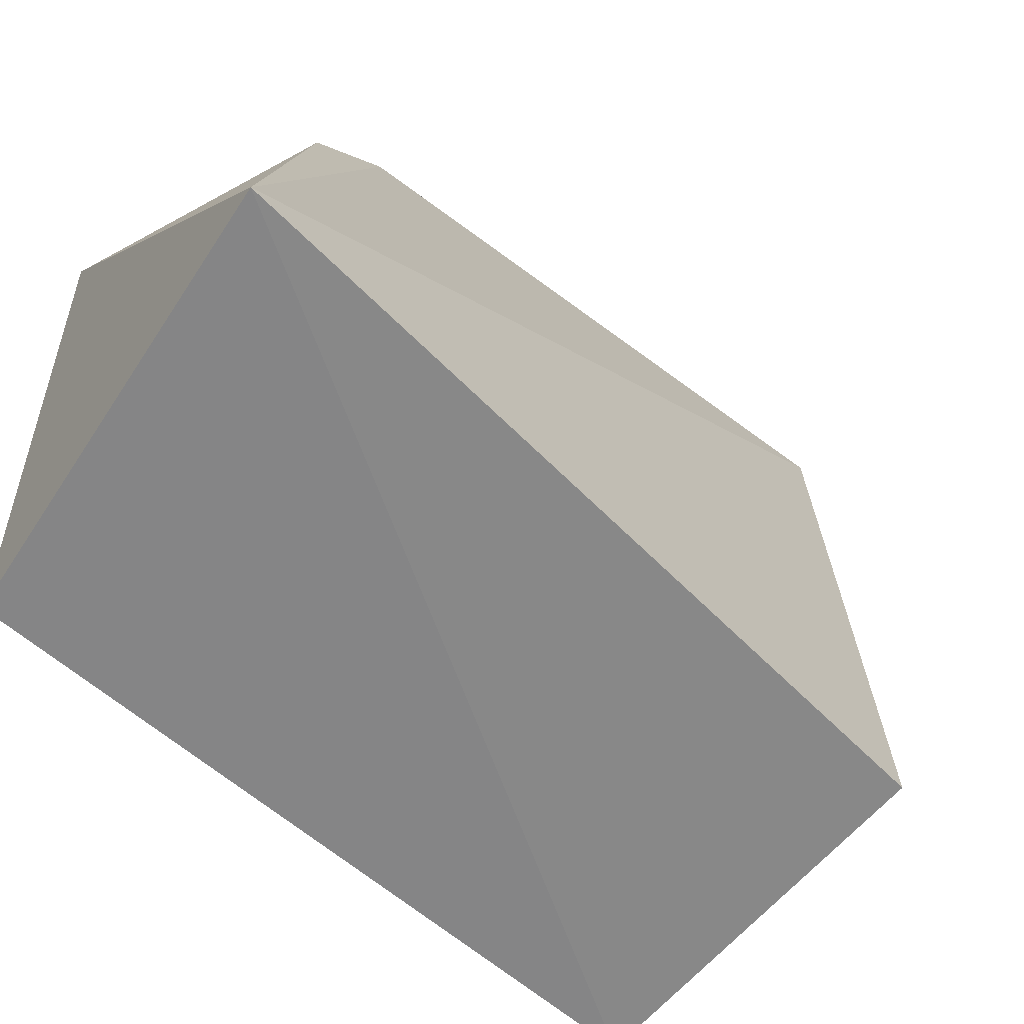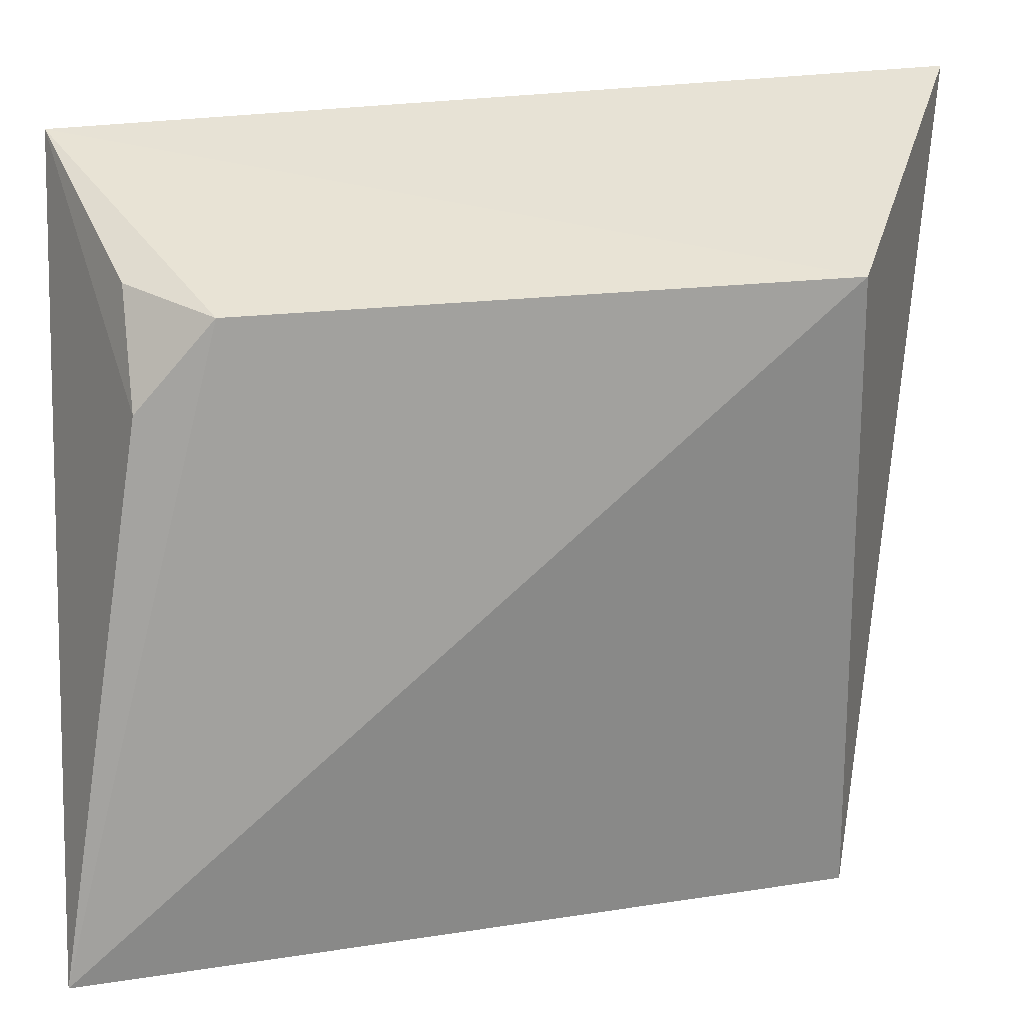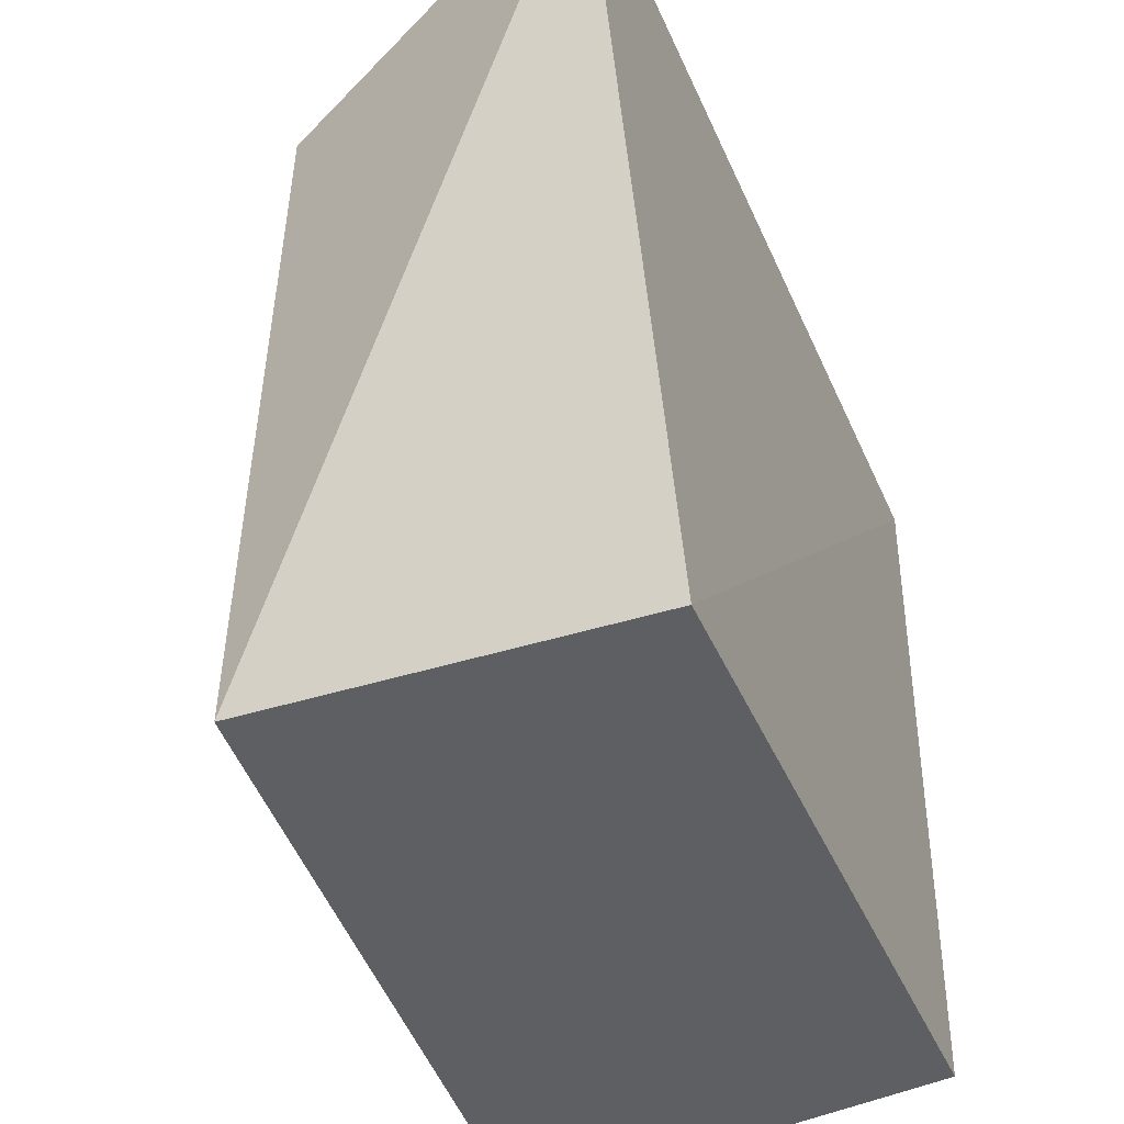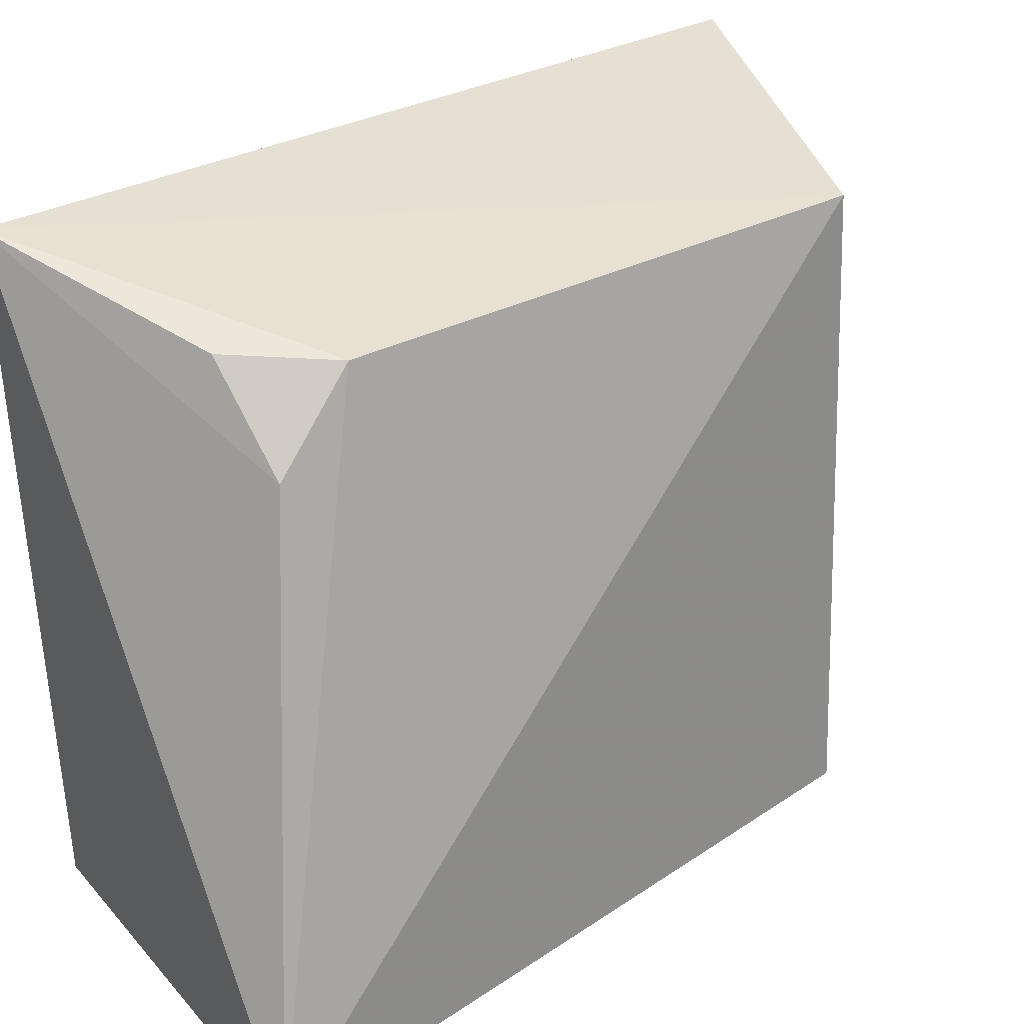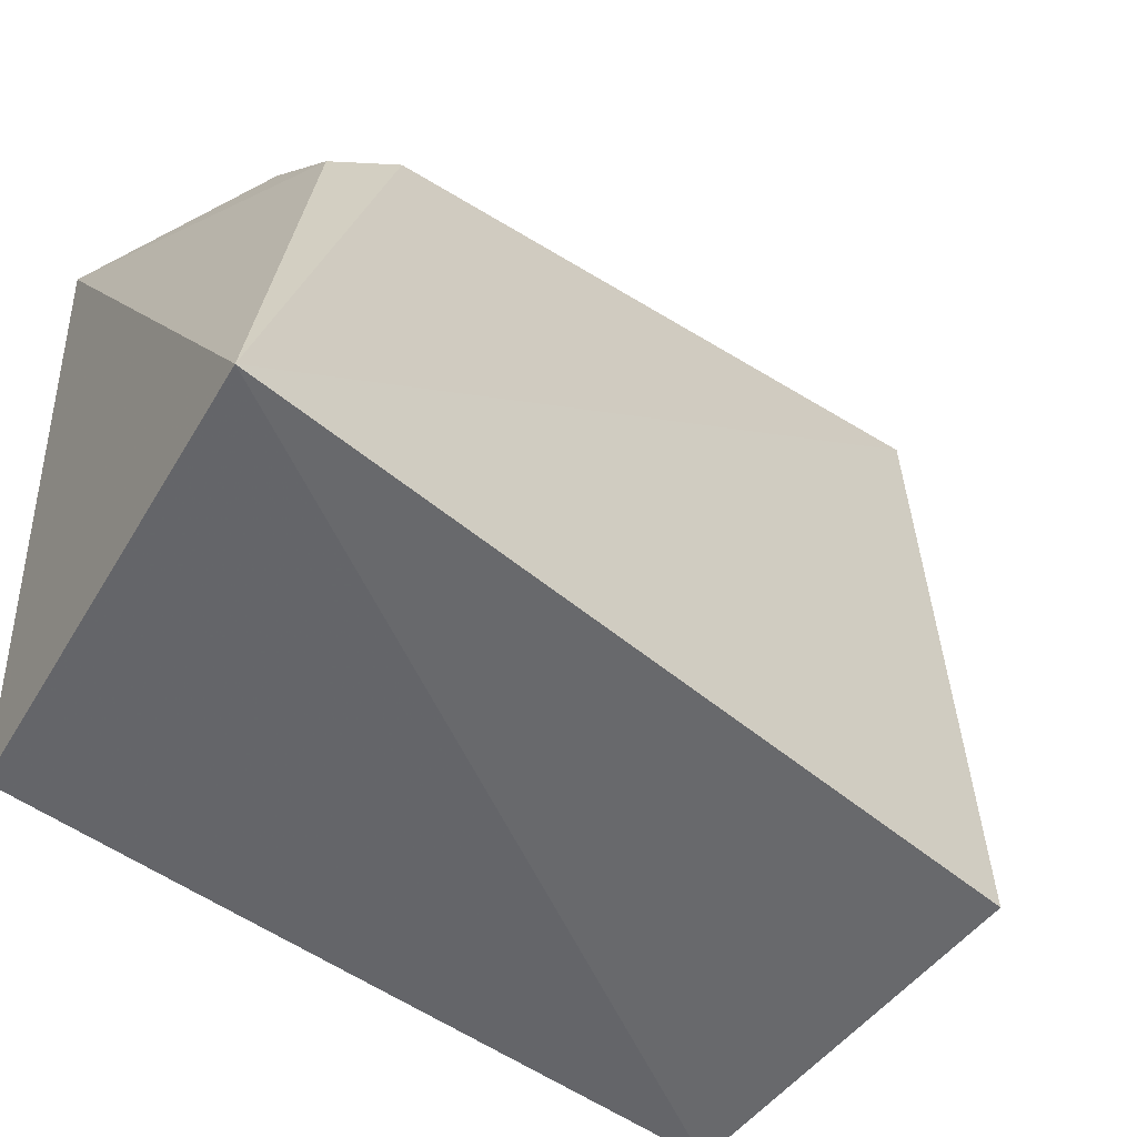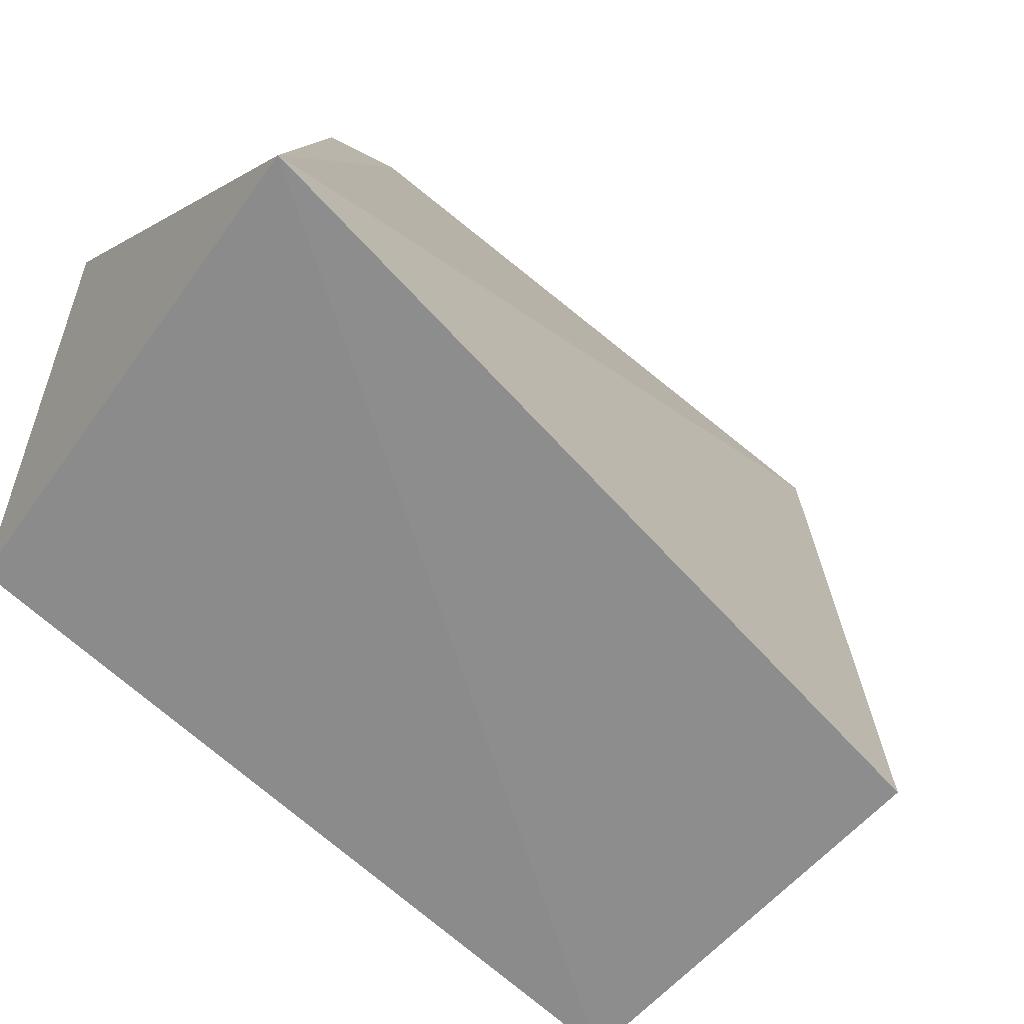
<metadata>
{"format":"obj","ext":"obj","renderer":"f3d","projection":"perspective","resolution":1024,"background":"white","views":[{"elev":-63.4,"azim":49.3,"up":"+Z"},{"elev":28.8,"azim":83.4,"up":"+Z"},{"elev":-40.4,"azim":-158.6,"up":"+Z"},{"elev":26.4,"azim":49.4,"up":"+Z"},{"elev":-53.2,"azim":52.6,"up":"+Z"},{"elev":-65.3,"azim":46.8,"up":"+Z"}]}
</metadata>
<code>
v 0.01791 -0.1604 0.01777
v 0.1753 -0.1677 -0.2399
v 0.1448 0.1071 0.002339
v 0.02302 0.1619 0.03034
v 0.01441 0.1116 -0.2348
v 0.1349 -0.1028 -0.005899
v 0.01441 -0.146 -0.2348
v 0.1508 0.1116 -0.2348
v 0.1367 -0.1315 -0.03826
v 0.1058 -0.1331 -0.00478
f 1 3 4
f 5 1 4
f 6 2 3
f 6 3 1
f 7 5 2
f 7 2 1
f 7 1 5
f 8 3 2
f 8 2 5
f 8 5 4
f 8 4 3
f 9 1 2
f 9 2 6
f 10 9 6
f 10 6 1
f 10 1 9

</code>
